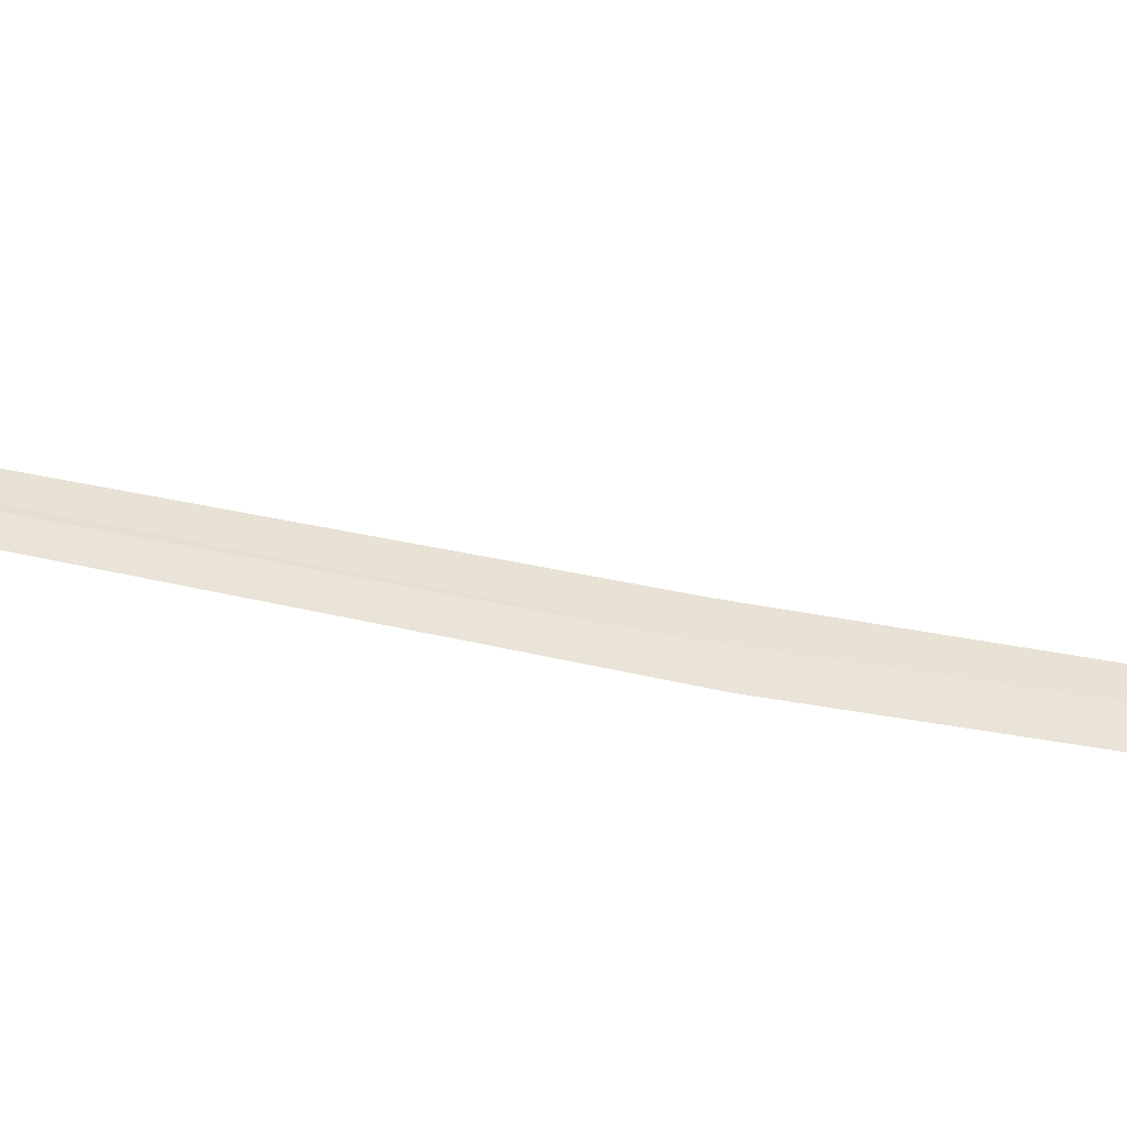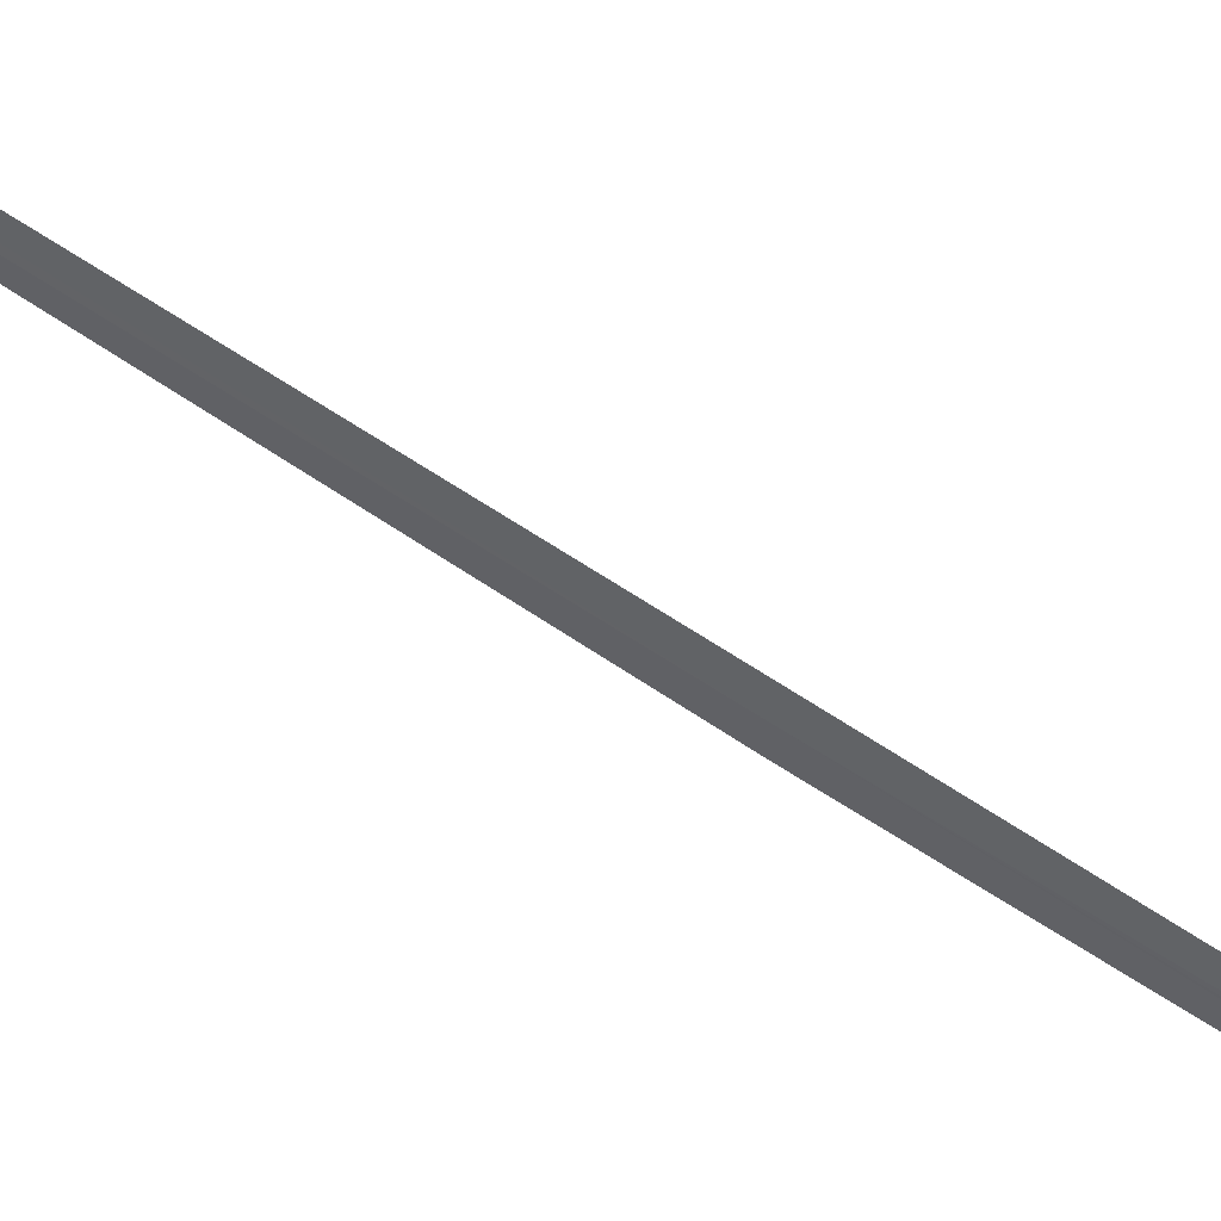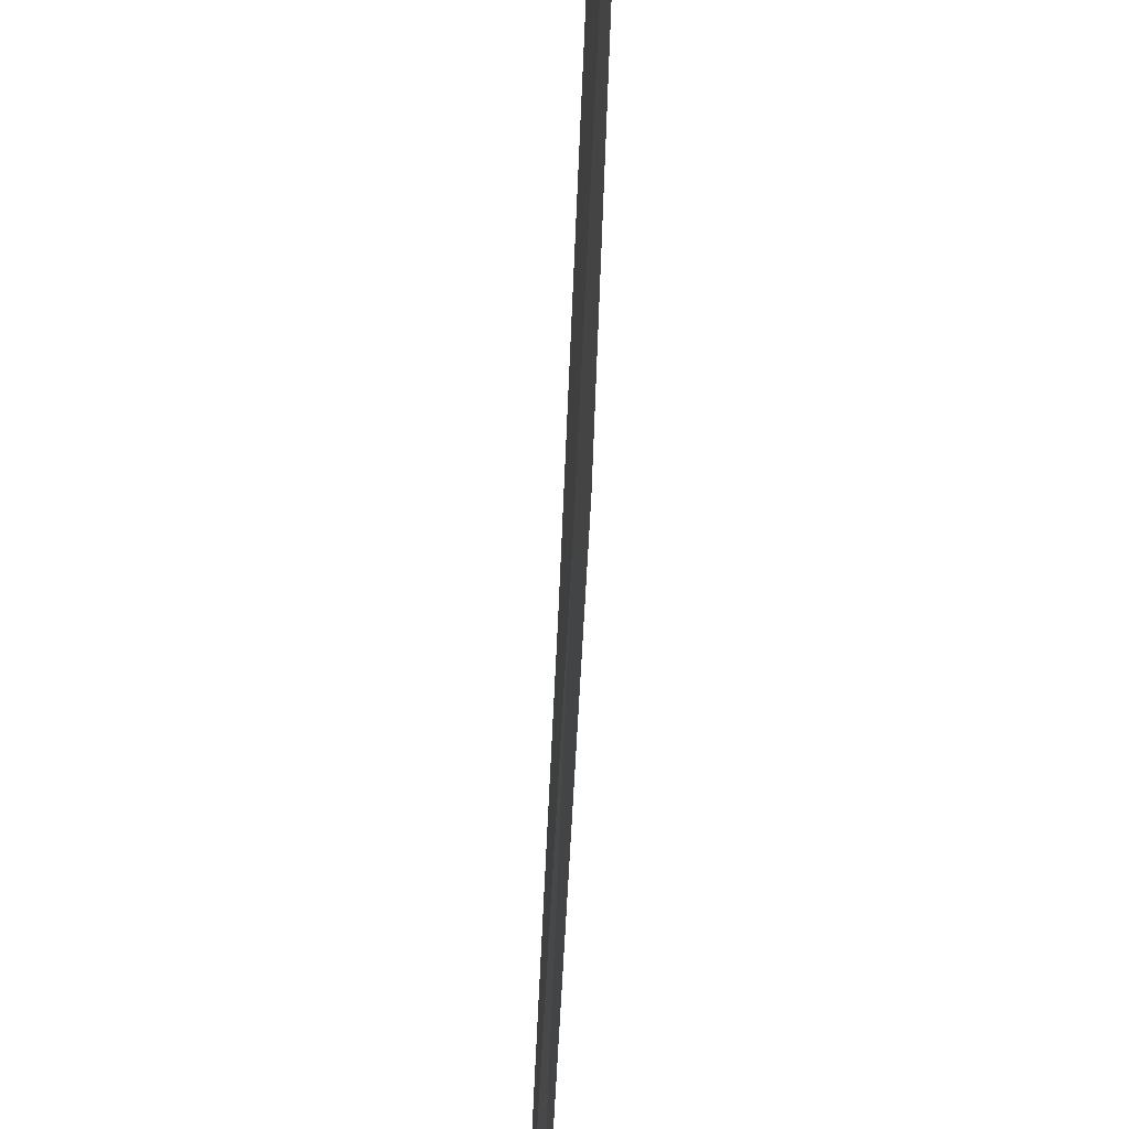
<metadata>
{"format":"obj","ext":"obj","renderer":"f3d","projection":"perspective","resolution":1024,"background":"white","views":[{"elev":-30.3,"azim":75.4,"up":"+Y"},{"elev":71.3,"azim":129.3,"up":"+Y"},{"elev":-20.9,"azim":-174.8,"up":"+Y"}]}
</metadata>
<code>
v 20.65 16.69 7.01
v 20.63 16.74 7.016
v 20.37 16.82 4.506
v 20.38 16.77 4.5
v 20.38 16.75 4.498
v 20.66 16.64 7.006
v 20.94 16.7 9.79
v 20.96 16.66 9.786
f 1 3 2
f 1 4 3
f 1 5 4
f 1 6 5
f 1 2 7
f 1 8 6
f 1 7 8

</code>
